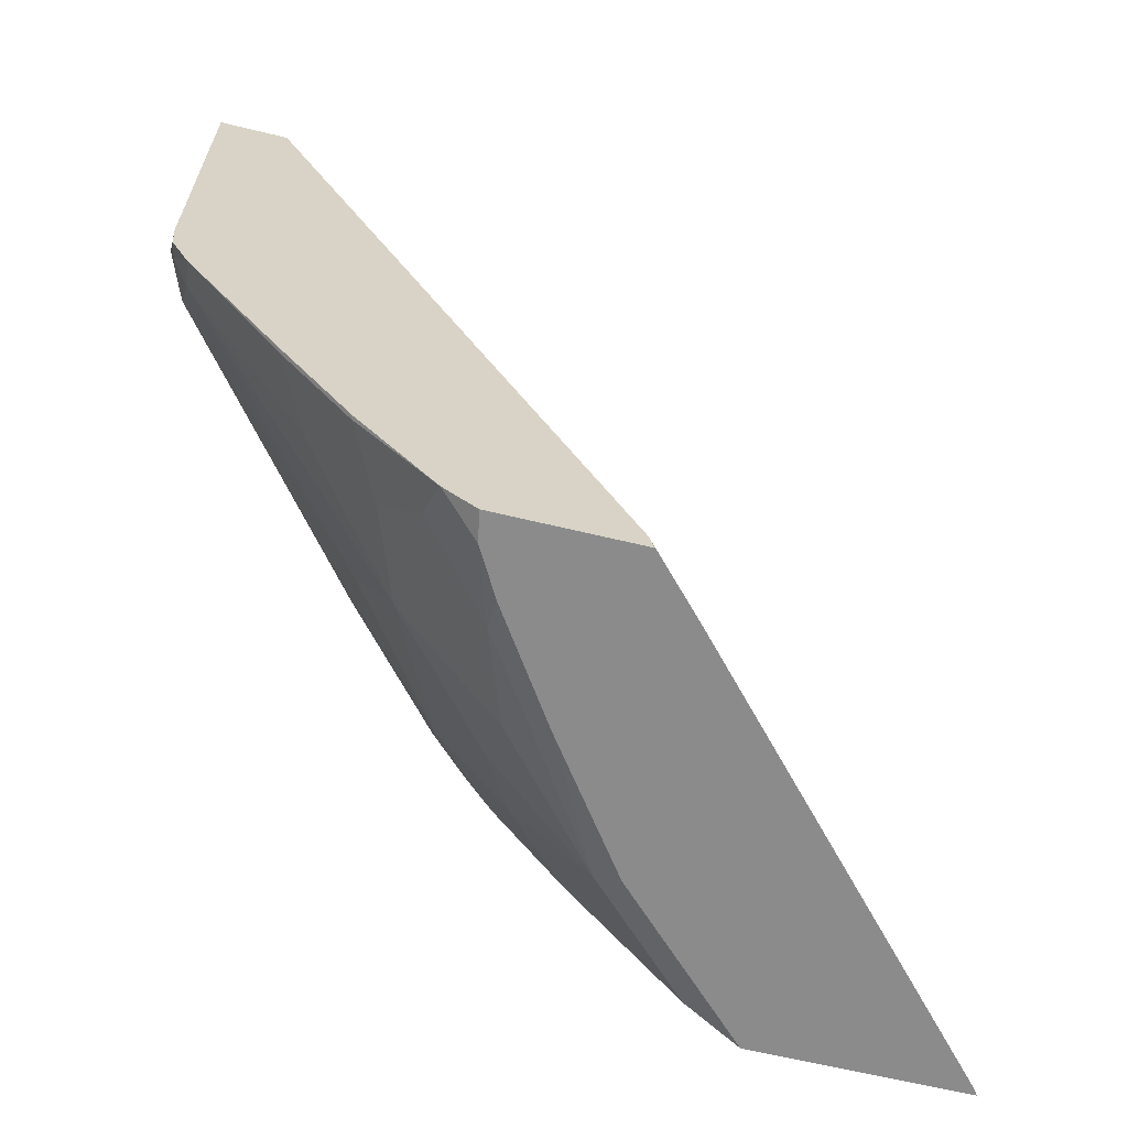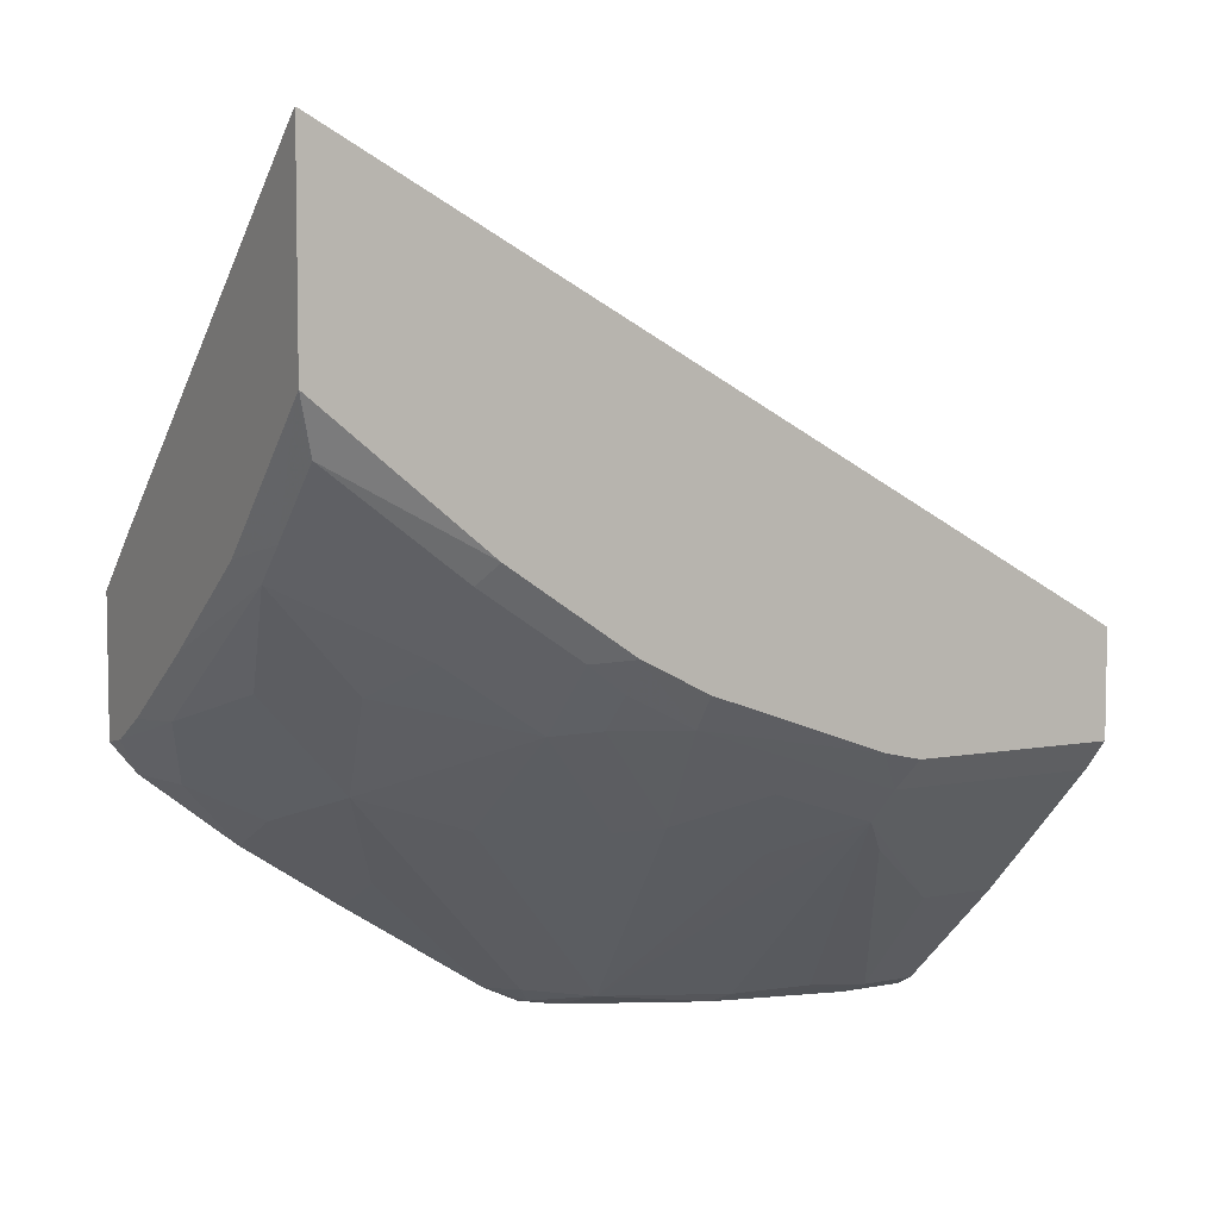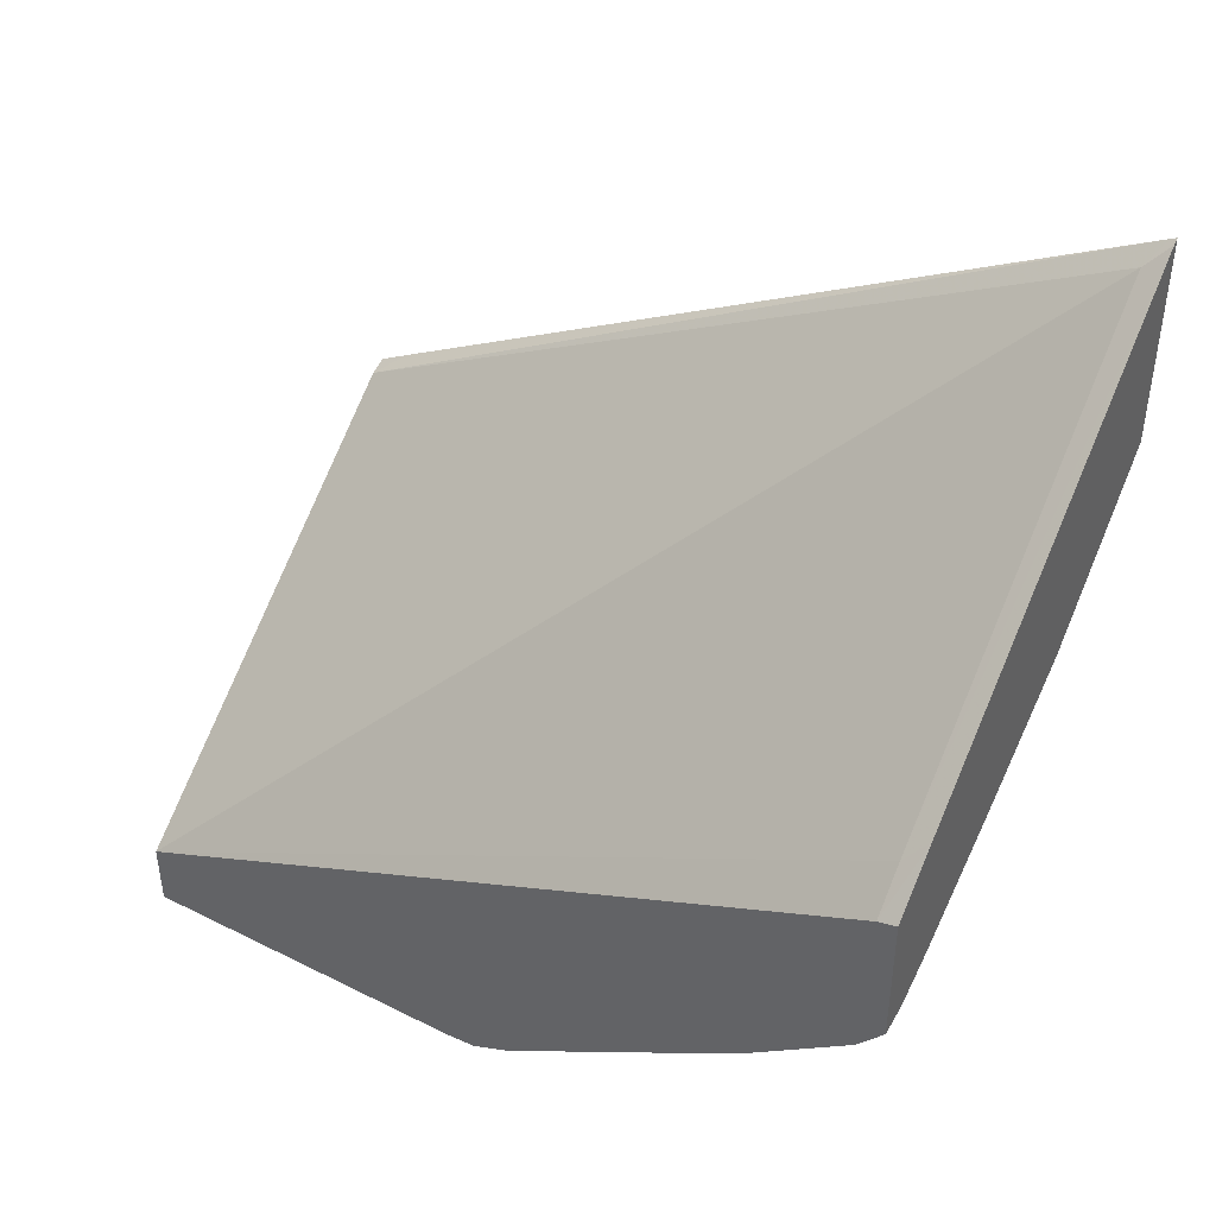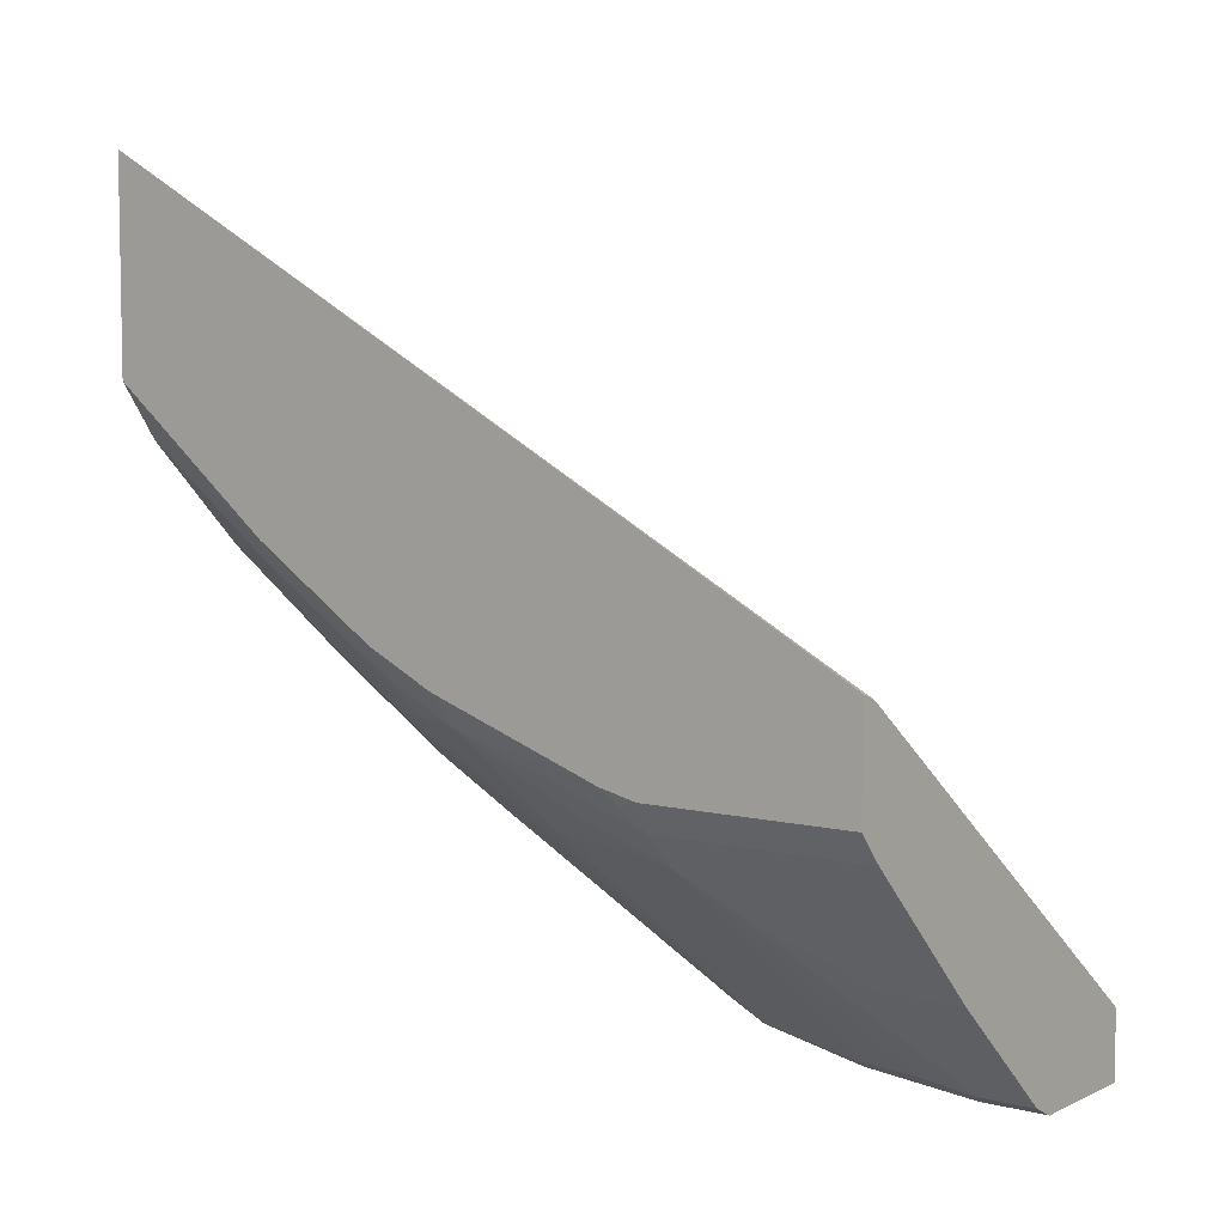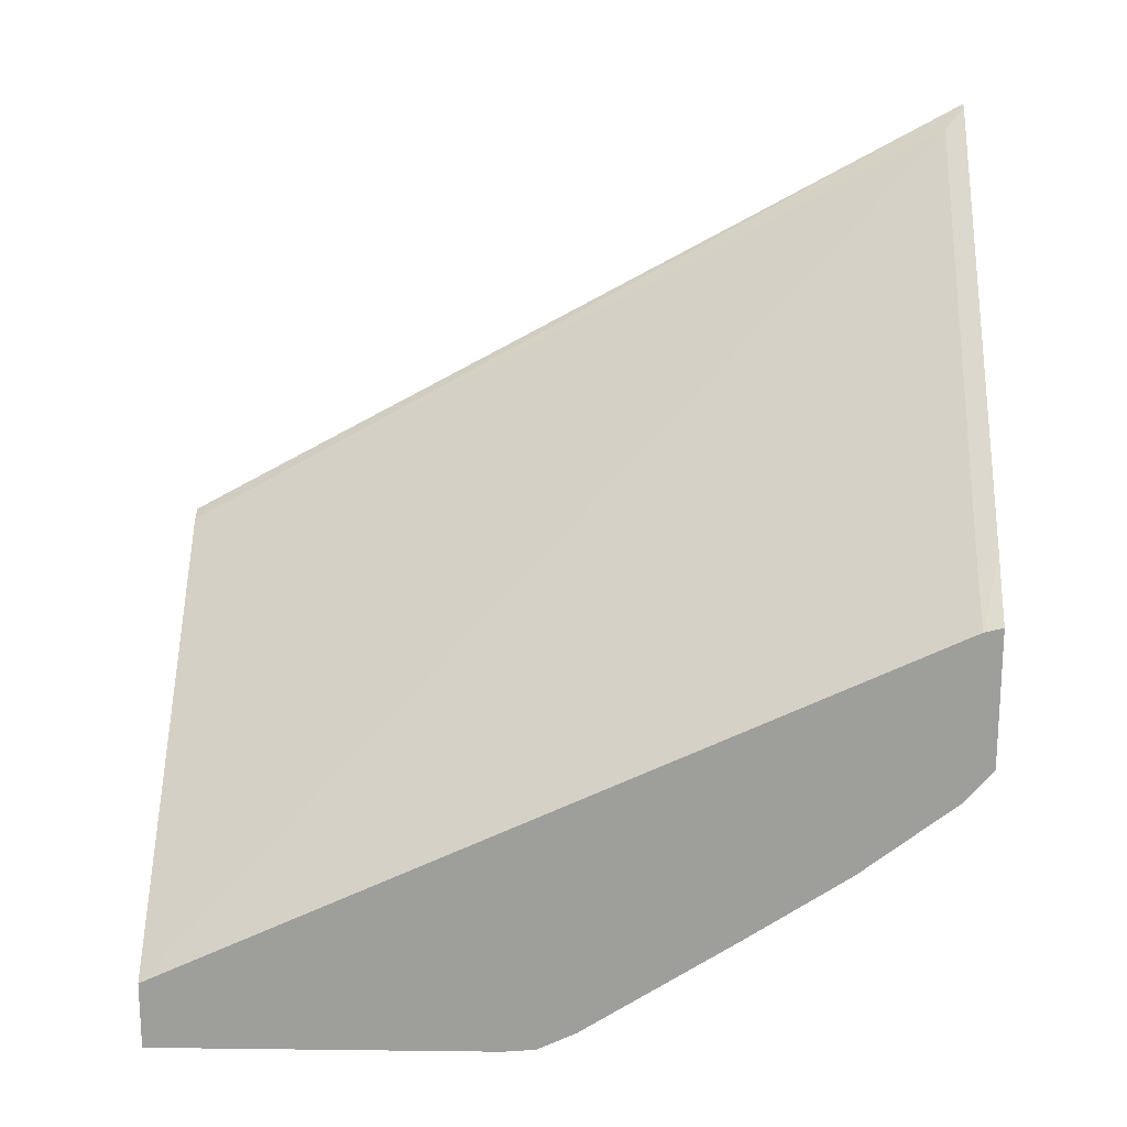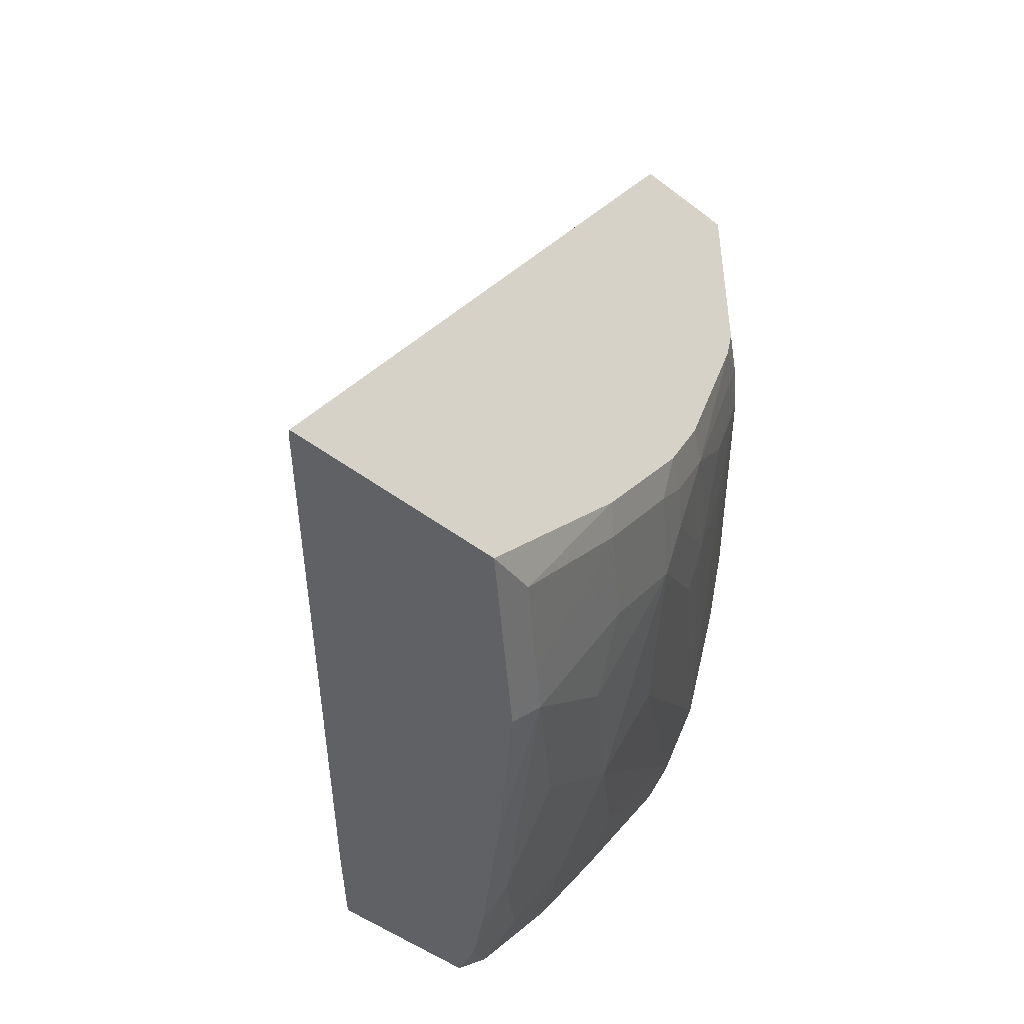
<metadata>
{"format":"obj","ext":"obj","renderer":"f3d","projection":"perspective","resolution":1024,"background":"white","views":[{"elev":-63.9,"azim":76.3,"up":"+Z"},{"elev":6.0,"azim":-120.2,"up":"+Y"},{"elev":43.1,"azim":120.6,"up":"+Y"},{"elev":6.1,"azim":-53.2,"up":"+Y"},{"elev":19.1,"azim":91.3,"up":"+Y"},{"elev":-48.5,"azim":-130.6,"up":"+Z"}]}
</metadata>
<code>
v -0.5042 -0.2205 -0.0001862
v -0.4947 -0.2241 -0.0001862
v -0.5042 -0.2108 -0.01759
v -0.5042 -0.2793 -0.0001862
v -0.4928 0.00963 -0.4348
v -0.5042 0.02106 -0.4427
v -0.2588 -0.4058 -0.0001862
v -0.5042 -0.2793 -0.1177
v -0.4896 -0.2963 -0.0001862
v -0.2802 -0.1836 -0.4348
v -0.5012 0.0206 -0.4458
v -0.5042 0.02229 -0.4451
v -0.2588 -0.4444 -0.0001862
v -0.2588 -0.2033 -0.4352
v -0.5042 -0.2745 -0.1392
v -0.4896 -0.2963 -0.1224
v -0.4123 -0.3736 -0.0001862
v -0.2886 -0.1727 -0.4458
v -0.5042 0.02261 -0.4458
v -0.3285 -0.4444 -0.0001862
v -0.2588 -0.4444 -0.1933
v -0.2588 -0.2007 -0.4458
v -0.5042 -0.2392 -0.2393
v -0.4896 -0.2577 -0.2383
v -0.4702 -0.3156 -0.1224
v -0.4123 -0.3736 -0.04511
v -0.3414 -0.438 -0.0001862
v -0.5042 -0.09489 -0.4458
v -0.3287 -0.4444 -0.0001862
v -0.3285 -0.4444 -0.03866
v -0.2588 -0.4429 -0.2111
v -0.2706 -0.4444 -0.1933
v -0.2588 -0.278 -0.4458
v -0.5042 -0.2199 -0.2779
v -0.4896 -0.2383 -0.2769
v -0.4702 -0.2577 -0.2769
v -0.4316 -0.3156 -0.219
v -0.4702 -0.2963 -0.1804
v -0.4316 -0.3349 -0.1611
v -0.2995 -0.4348 -0.1836
v -0.3221 -0.438 -0.1095
v -0.3382 -0.4348 -0.06767
v -0.3414 -0.438 -0.03225
v -0.4509 -0.3349 -0.1031
v -0.5012 -0.09795 -0.4458
v -0.4928 -0.1256 -0.4348
v -0.5042 -0.1722 -0.3496
v -0.3092 -0.4444 -0.116
v -0.2588 -0.4327 -0.2326
v -0.2673 -0.4412 -0.2094
v -0.2899 -0.4444 -0.1546
v -0.2588 -0.2957 -0.431
v -0.2748 -0.2747 -0.4458
v -0.5042 -0.2108 -0.2916
v -0.4928 -0.2222 -0.2995
v -0.4541 -0.2609 -0.2995
v -0.4155 -0.3188 -0.2415
v -0.277 -0.4316 -0.219
v -0.3768 -0.3382 -0.2609
v -0.3768 -0.3188 -0.2995
v -0.4651 -0.134 -0.4458
v -0.4541 -0.1643 -0.4348
v -0.4928 -0.1836 -0.3575
v -0.5042 -0.1757 -0.3443
v -0.2588 -0.3768 -0.3188
v -0.2995 -0.3575 -0.3188
v -0.2609 -0.3768 -0.3188
v -0.2802 -0.2995 -0.4154
v -0.2588 -0.3382 -0.3768
v -0.2609 -0.3382 -0.3768
v -0.3189 -0.2609 -0.4348
v -0.2995 -0.2609 -0.4458
v -0.4734 -0.2029 -0.3575
v -0.4541 -0.2222 -0.3575
v -0.4155 -0.2415 -0.3768
v -0.3575 -0.2995 -0.3575
v -0.4432 -0.1559 -0.4458
v -0.4264 -0.1727 -0.4458
v -0.4348 -0.1836 -0.4348
v -0.2995 -0.3188 -0.3768
v -0.3768 -0.2415 -0.4154
v -0.3768 -0.2222 -0.4348
v -0.3382 -0.2802 -0.3961
v -0.3575 -0.2222 -0.4458
f 52 68 53
f 37 56 57
f 40 58 50
f 40 51 48
f 40 48 41
f 40 57 59
f 40 59 60
f 40 60 58
f 41 43 42
f 45 61 62
f 46 62 63
f 47 63 64
f 49 50 58
f 49 58 66
f 49 66 67
f 37 40 39
f 49 67 65
f 45 62 46
f 46 63 47
f 31 50 49
f 36 55 56
f 25 44 26
f 52 69 70
f 26 44 43
f 27 43 29
f 28 45 46
f 28 46 47
f 29 43 30
f 30 43 41
f 30 41 48
f 31 32 50
f 32 51 40
f 32 40 50
f 33 52 53
f 34 54 55
f 34 55 35
f 35 55 36
f 36 56 37
f 37 57 40
f 52 70 68
f 65 70 69
f 53 71 72
f 66 70 67
f 68 70 80
f 68 80 71
f 71 81 82
f 71 82 84
f 71 84 72
f 71 80 83
f 71 83 81
f 74 79 75
f 75 79 76
f 76 83 80
f 76 79 81
f 76 81 83
f 78 84 79
f 79 84 82
f 79 82 81
f 25 43 44
f 66 80 70
f 53 68 71
f 66 76 80
f 62 73 63
f 54 64 55
f 55 73 56
f 55 64 63
f 55 63 73
f 56 73 74
f 56 74 75
f 56 75 76
f 56 76 60
f 56 60 59
f 56 59 57
f 58 60 76
f 58 76 66
f 61 77 62
f 62 77 78
f 62 78 79
f 62 79 74
f 62 74 73
f 65 67 70
f 25 42 43
f 24 36 37
f 25 40 41
f 2 5 6
f 2 6 3
f 2 7 5
f 4 8 16
f 4 16 9
f 5 10 11
f 5 11 12
f 5 12 6
f 5 7 10
f 7 13 21
f 7 21 31
f 7 31 49
f 7 49 65
f 7 65 69
f 7 69 52
f 7 52 33
f 7 33 22
f 1 7 2
f 7 22 14
f 1 13 7
f 1 29 20
f 25 41 42
f 1 2 3
f 1 3 6
f 1 6 12
f 1 12 19
f 1 19 28
f 1 28 47
f 1 47 64
f 1 64 54
f 1 54 34
f 1 34 23
f 1 23 15
f 1 15 8
f 1 8 4
f 1 4 9
f 1 9 17
f 1 27 29
f 1 20 13
f 7 14 10
f 1 17 27
f 9 16 26
f 15 23 24
f 15 24 16
f 16 25 26
f 16 24 25
f 17 26 43
f 17 43 27
f 20 29 30
f 14 22 18
f 21 32 31
f 24 35 36
f 24 37 38
f 24 38 25
f 25 38 37
f 25 37 39
f 8 15 16
f 25 39 40
f 24 34 35
f 13 32 21
f 23 34 24
f 13 48 51
f 10 14 18
f 13 51 32
f 10 18 11
f 11 19 12
f 11 18 22
f 11 22 33
f 11 33 53
f 11 53 72
f 11 72 84
f 9 26 17
f 11 78 77
f 11 77 61
f 11 61 45
f 11 45 28
f 11 28 19
f 11 84 78
f 13 30 48
f 13 20 30

</code>
